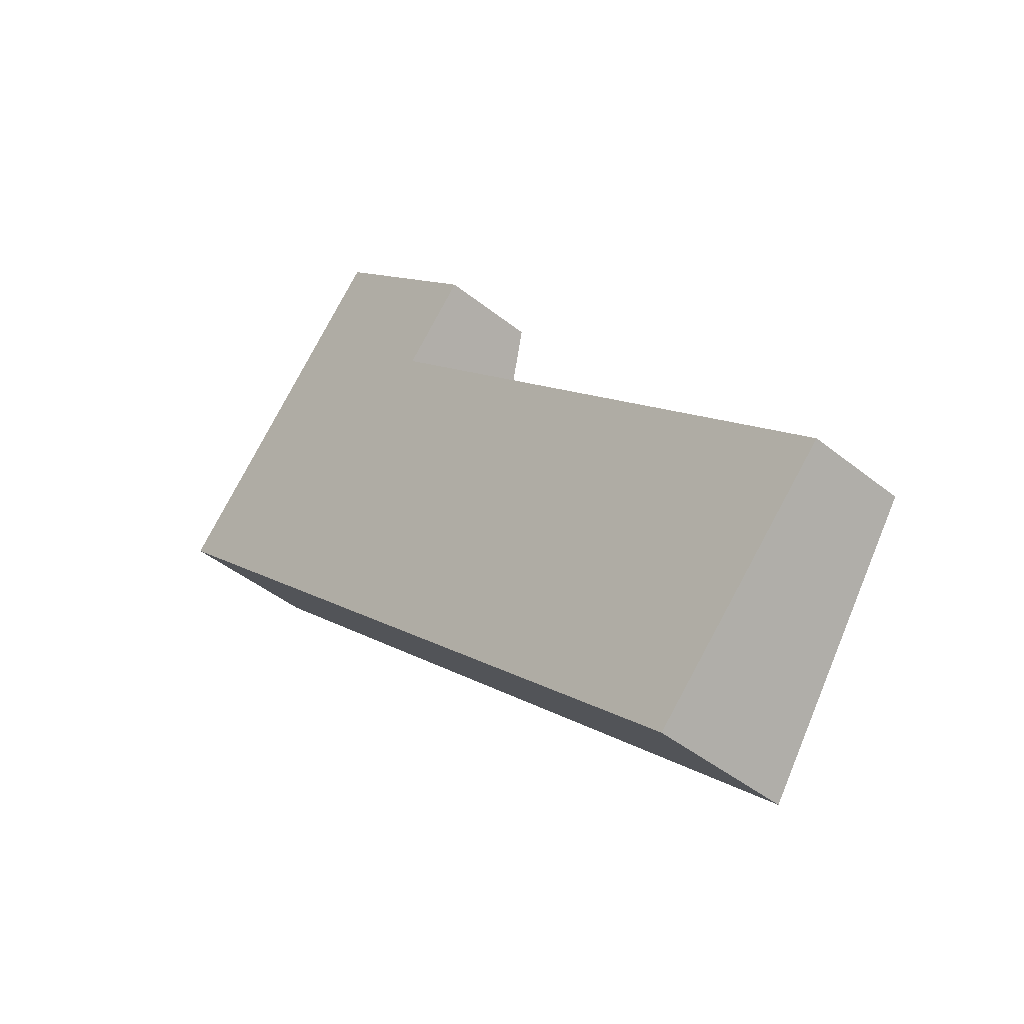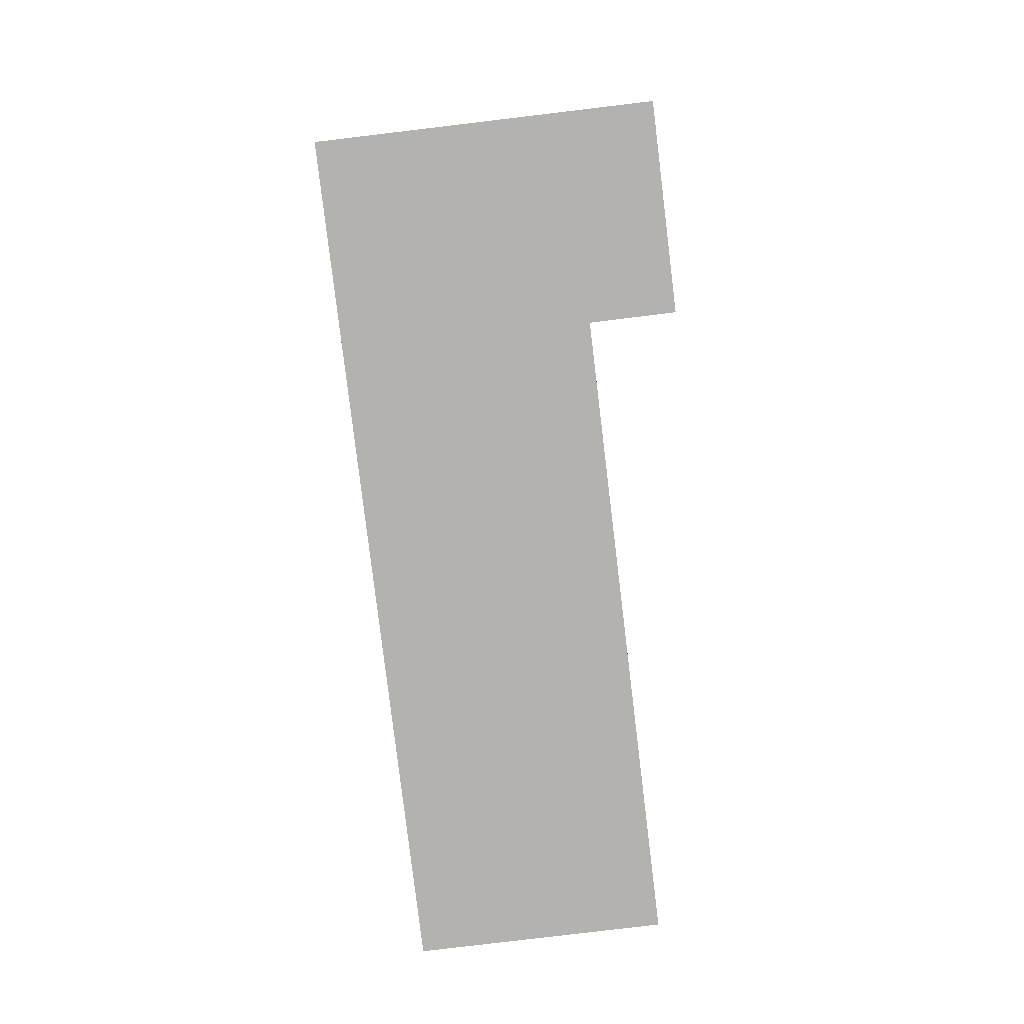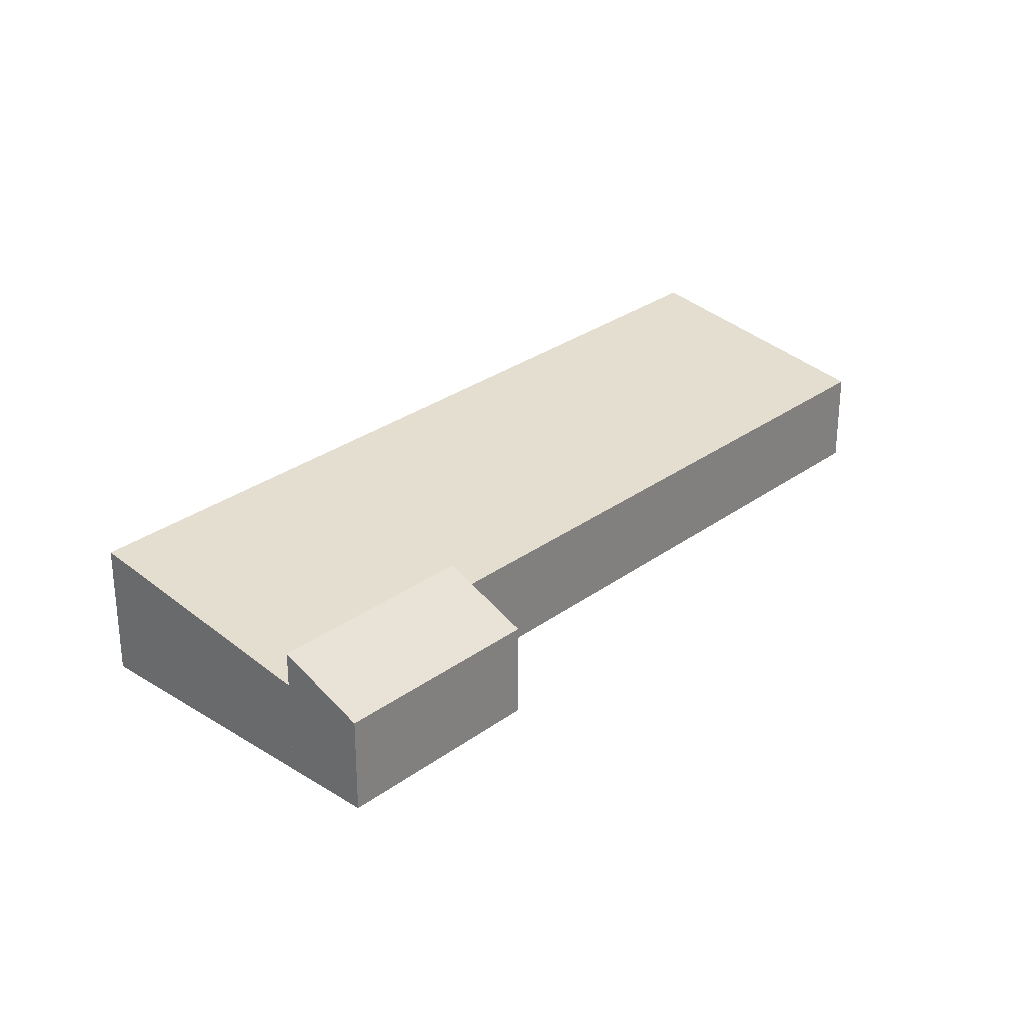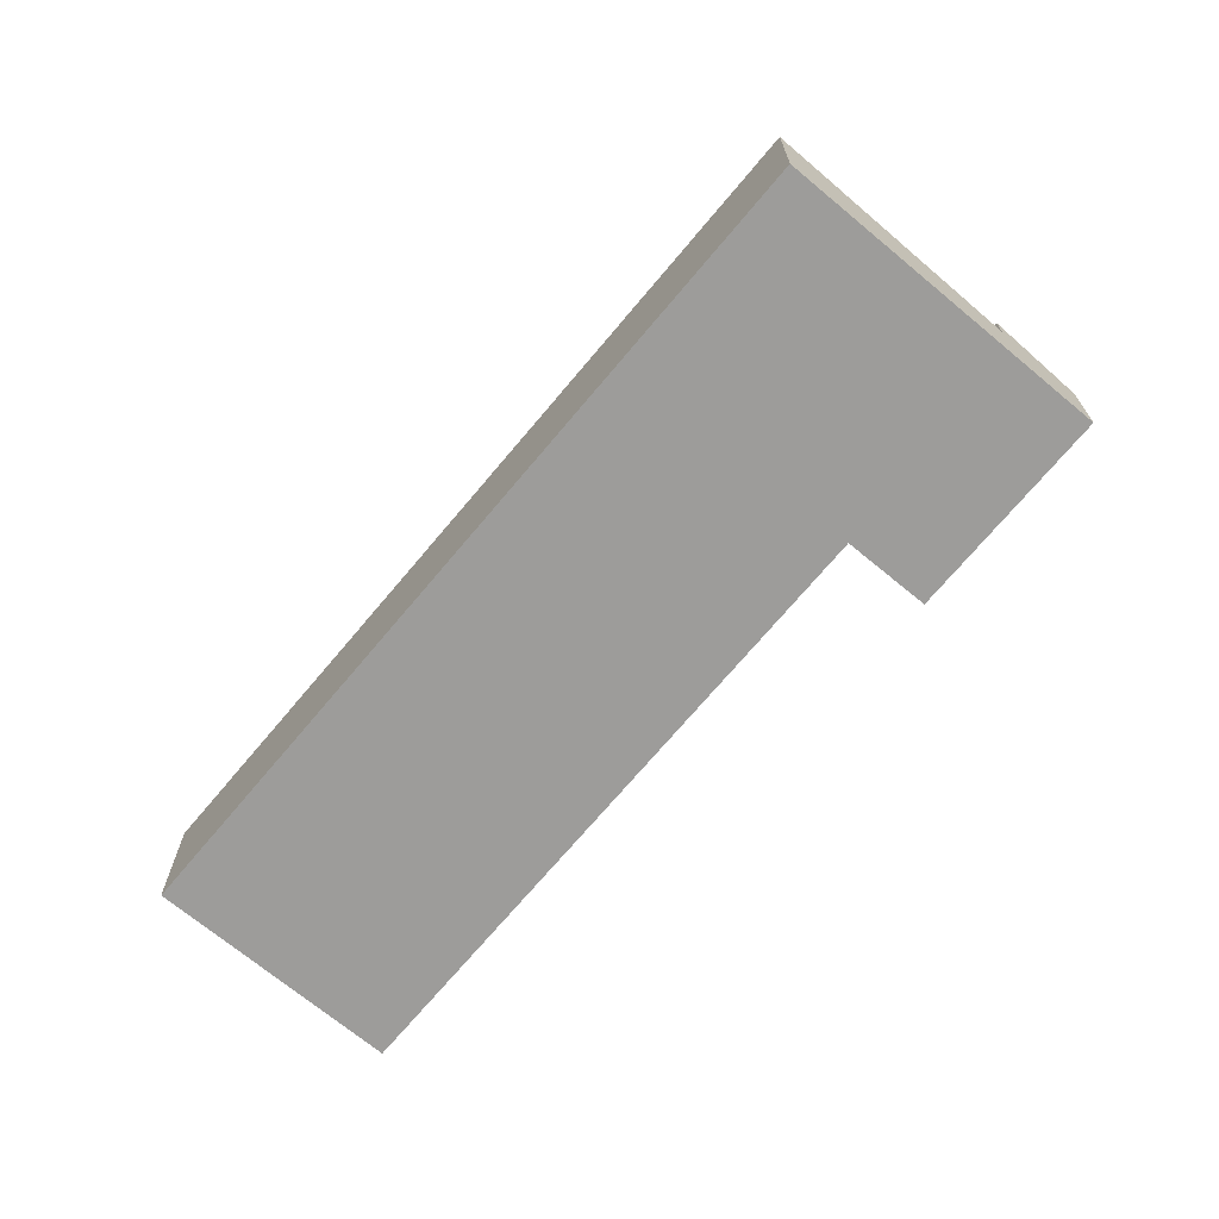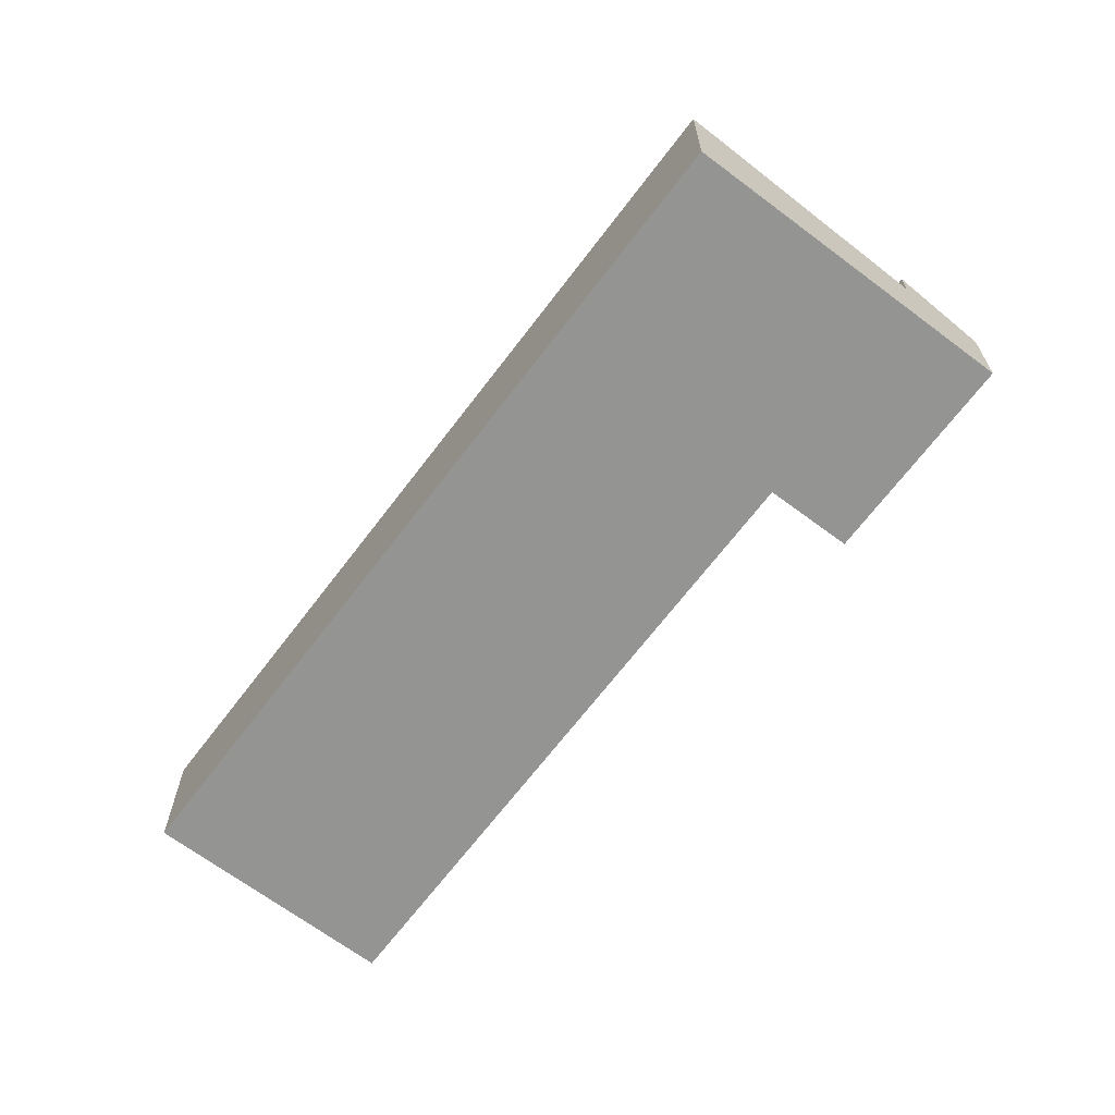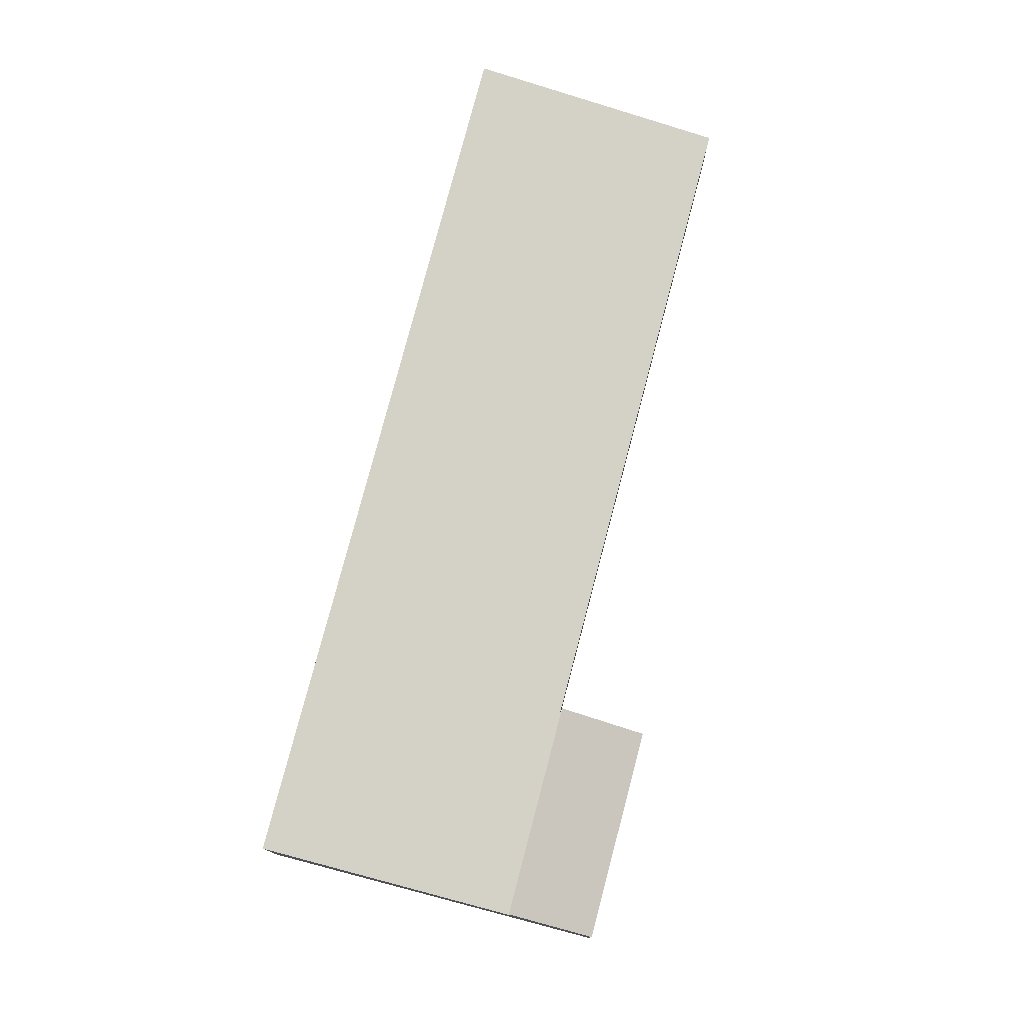
<metadata>
{"format":"obj","ext":"obj","renderer":"f3d","projection":"perspective","resolution":1024,"background":"white","views":[{"elev":-42.7,"azim":46.0,"up":"+Z"},{"elev":-79.8,"azim":-40.2,"up":"+Y"},{"elev":29.3,"azim":-4.1,"up":"+Y"},{"elev":-70.0,"azim":-86.9,"up":"+Y"},{"elev":-66.9,"azim":-84.1,"up":"+Y"},{"elev":78.2,"azim":-32.3,"up":"+Y"}]}
</metadata>
<code>
v  34.16 9.719 4.281
v  34.09 9.736 4.2
v  18.01 9.719 19.32
v  0.466 13.66 -0.434
v  0 13.66 8.365e-16
v  16.26 13.66 -15.14
v  65.46 13.66 -60.97
v  34.2 9.736 4.099
v  83.41 9.73 -41.69
v  34.09 -2.572e-16 4.2
v  83.41 2.553e-15 -41.69
v  34.2 -2.51e-16 4.099
v  18.01 -1.183e-15 19.32
v  34.16 -2.621e-16 4.281
v  65.46 3.733e-15 -60.97
v  16.26 9.272e-16 -15.14
v  0.466 2.657e-17 -0.434
v  0 0 0
v  18.01 13.24 19.32
v  40.27 9.631 10.89
v  34.16 13.25 4.281
v  26.28 9.637 23.88
v  24.13 9.639 25.88
v  24.13 -1.585e-15 25.88
v  40.27 -6.671e-16 10.89
v  26.28 -1.462e-15 23.88
g defaultobject
f 1 2 3
f 3 4 5
f 4 3 6
f 6 3 7
f 7 3 2
f 7 2 8
f 7 8 9
f 10 8 2
f 8 10 9
f 9 10 11
f 11 10 12
f 13 1 3
f 1 13 14
f 9 15 7
f 15 9 11
f 1 10 2
f 10 1 14
f 15 6 7
f 6 15 16
f 6 16 4
f 4 16 17
f 4 17 5
f 5 17 18
f 18 3 5
f 3 18 13
f 11 16 15
f 16 11 12
f 16 12 17
f 17 12 10
f 17 10 14
f 17 14 13
f 17 13 18
f 19 20 21
f 20 19 22
f 22 19 23
f 24 22 23
f 22 24 20
f 20 24 25
f 25 24 26
f 20 14 21
f 14 20 25
f 14 19 21
f 19 14 13
f 13 23 19
f 23 13 24
f 26 14 25
f 14 26 24
f 14 24 13

</code>
